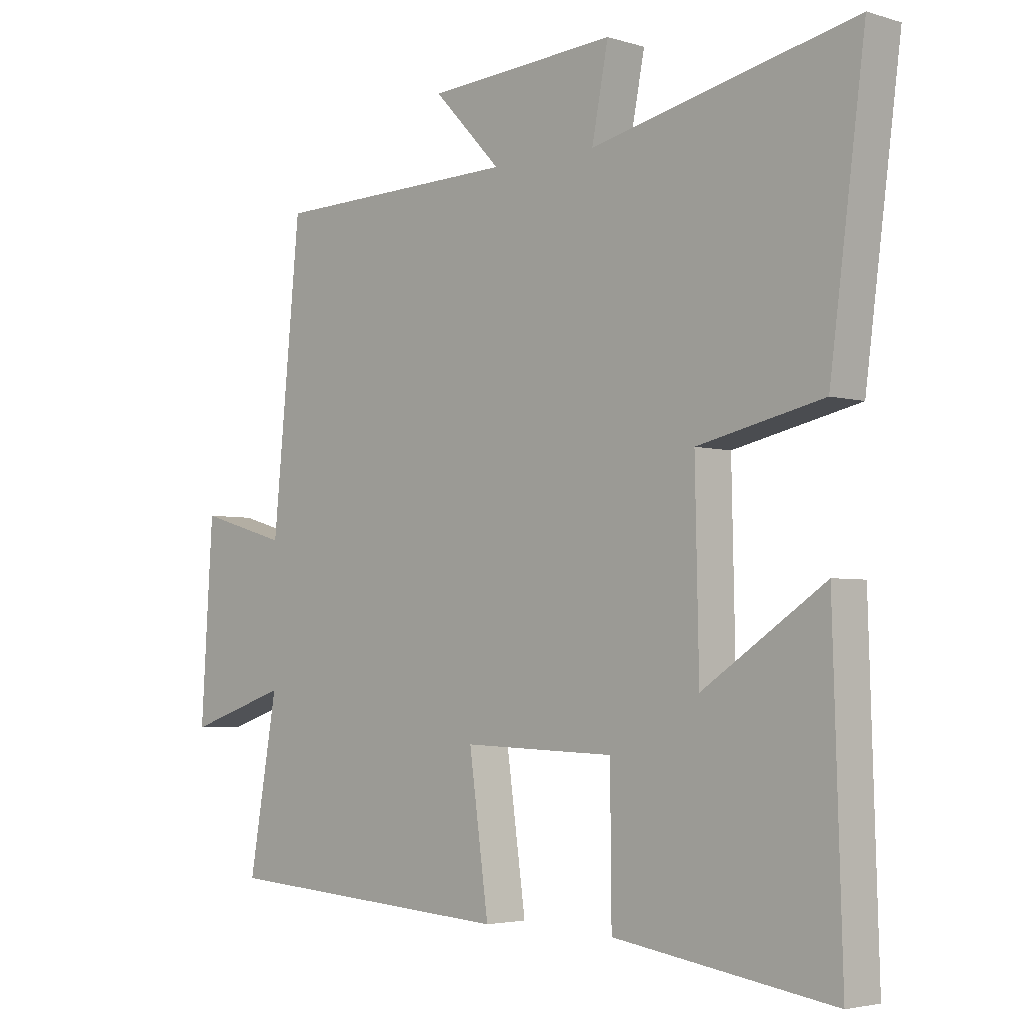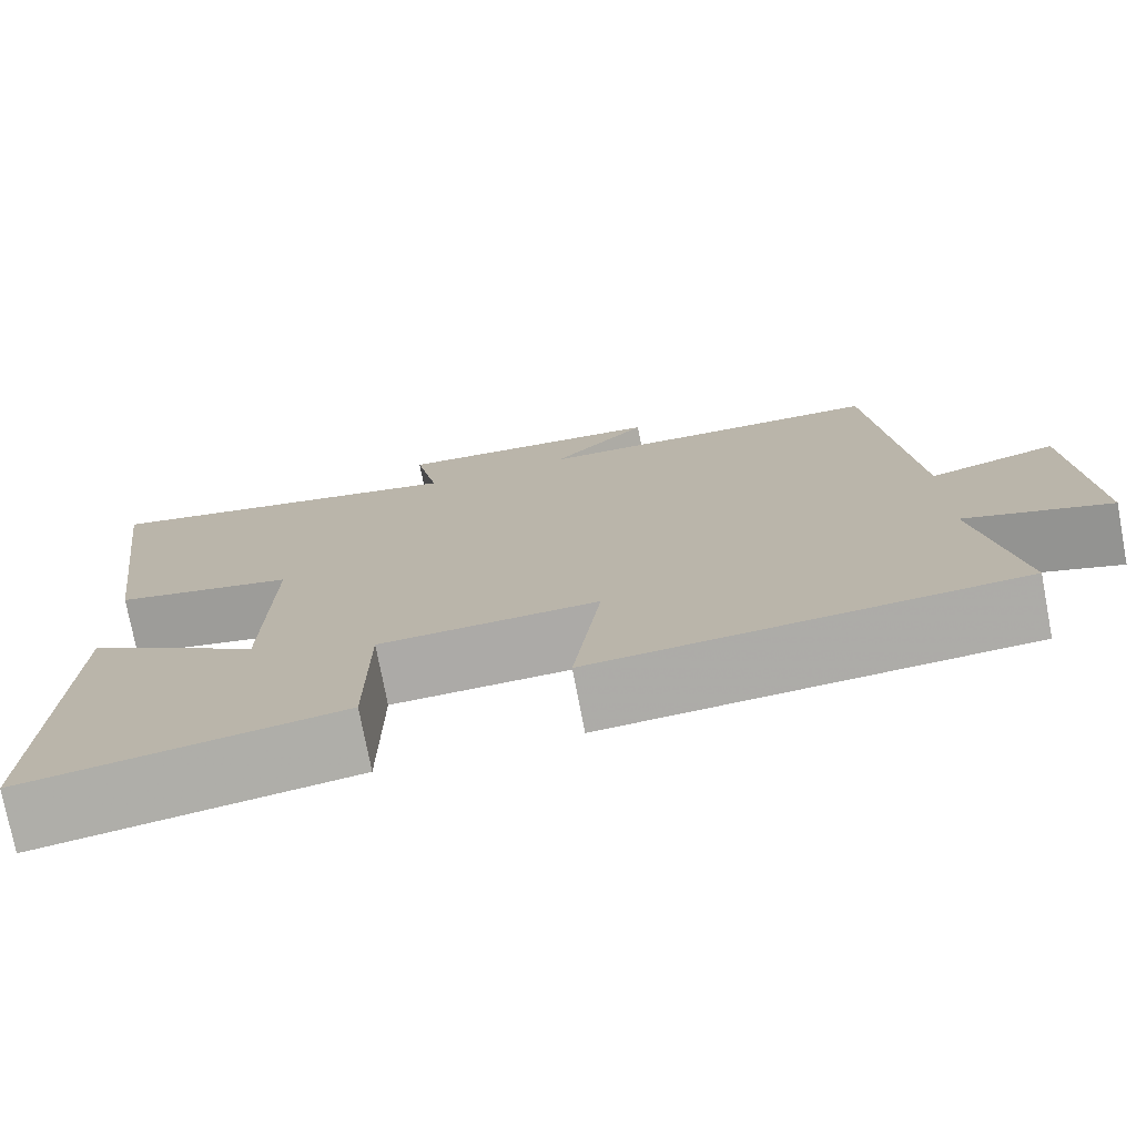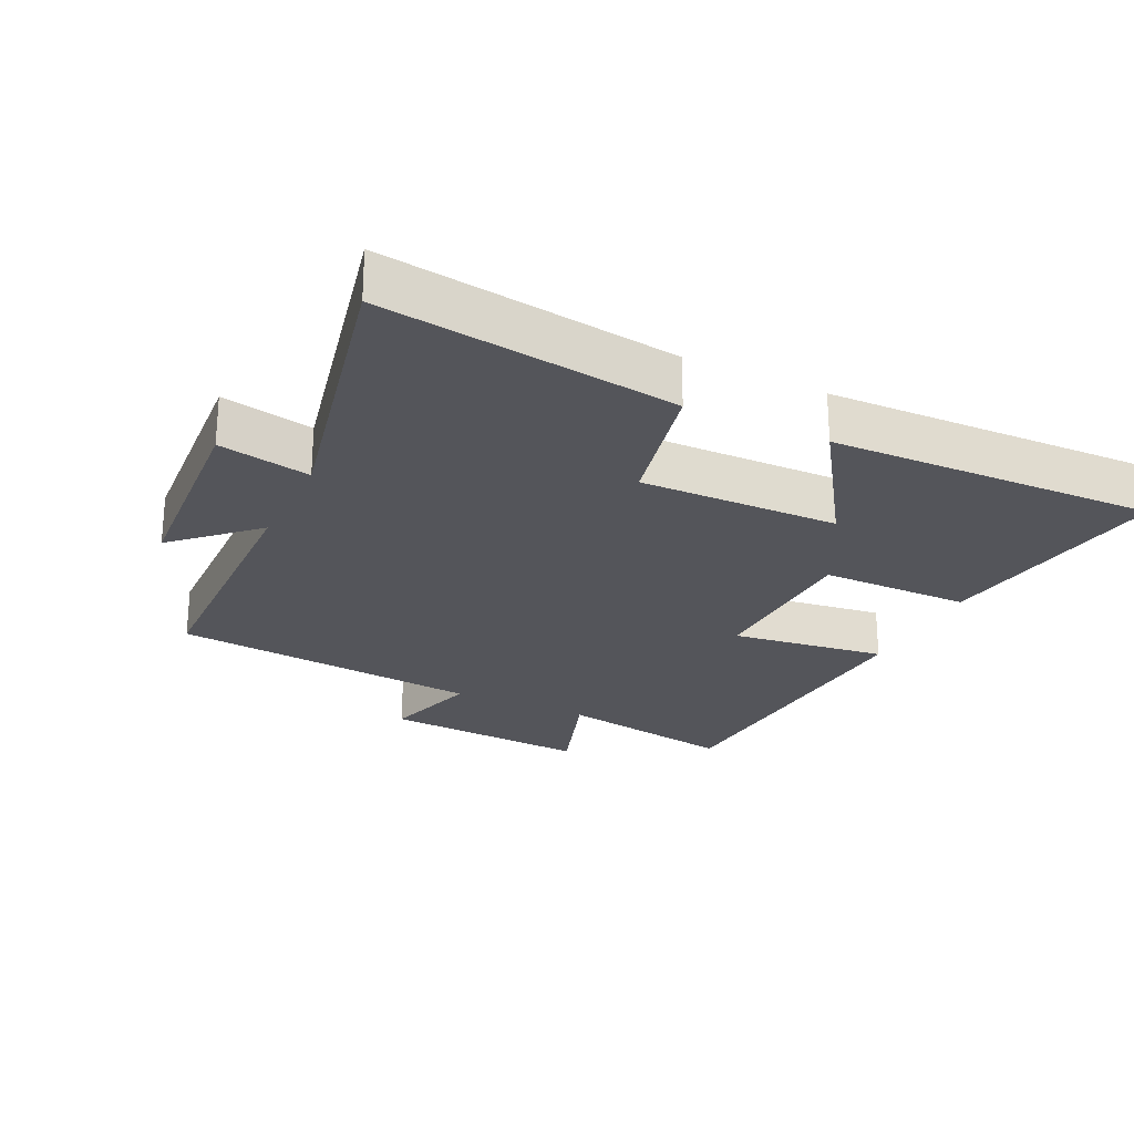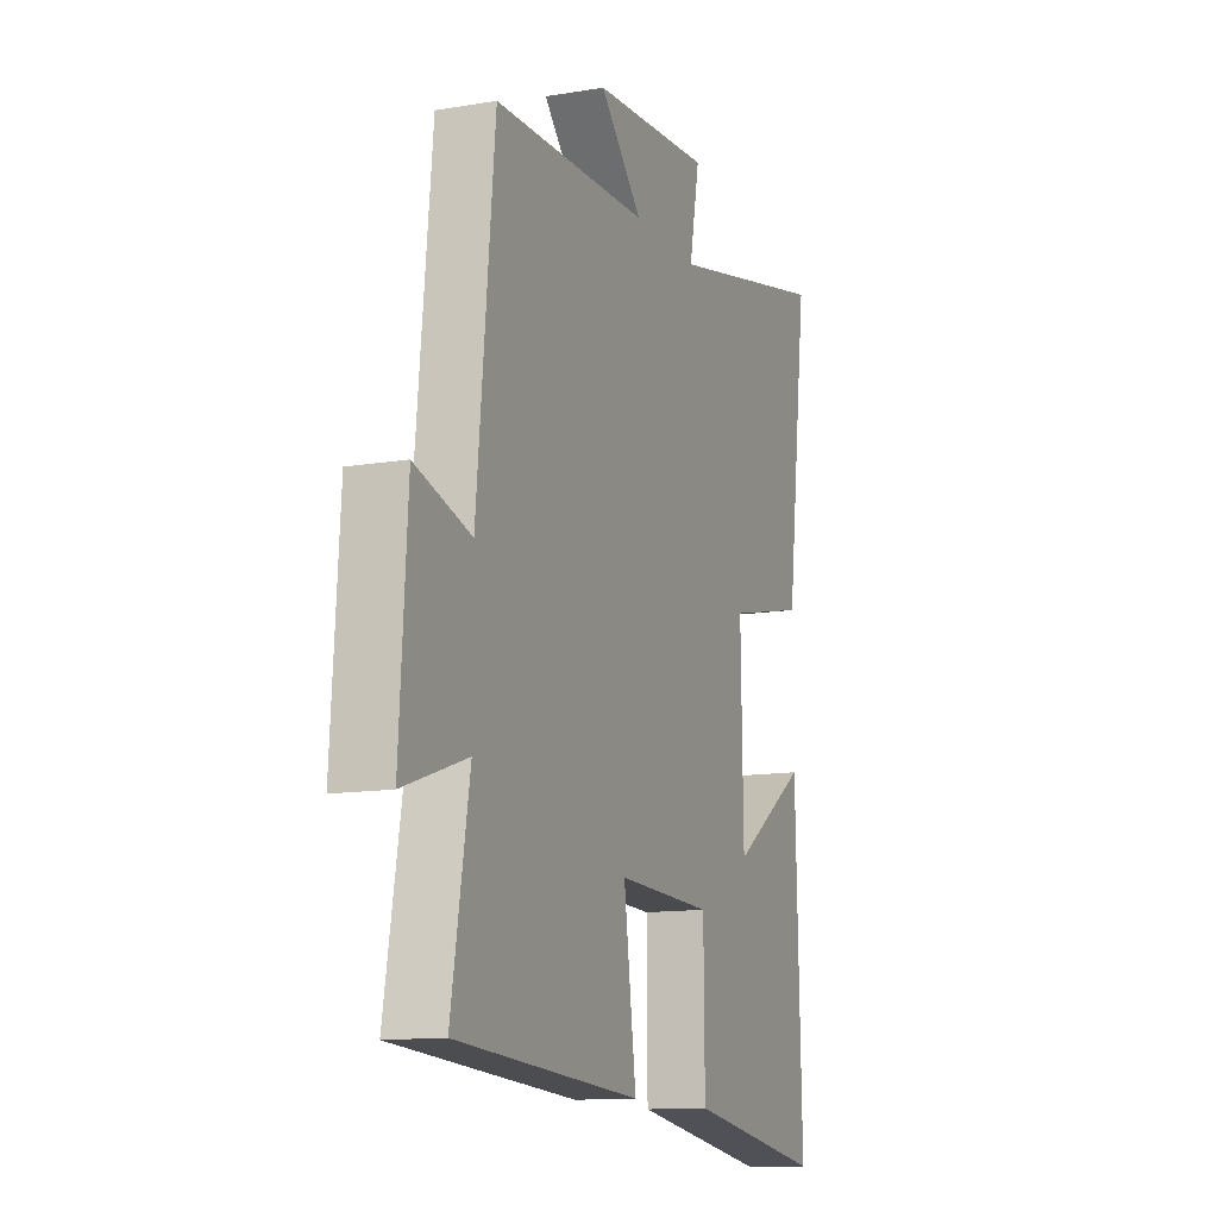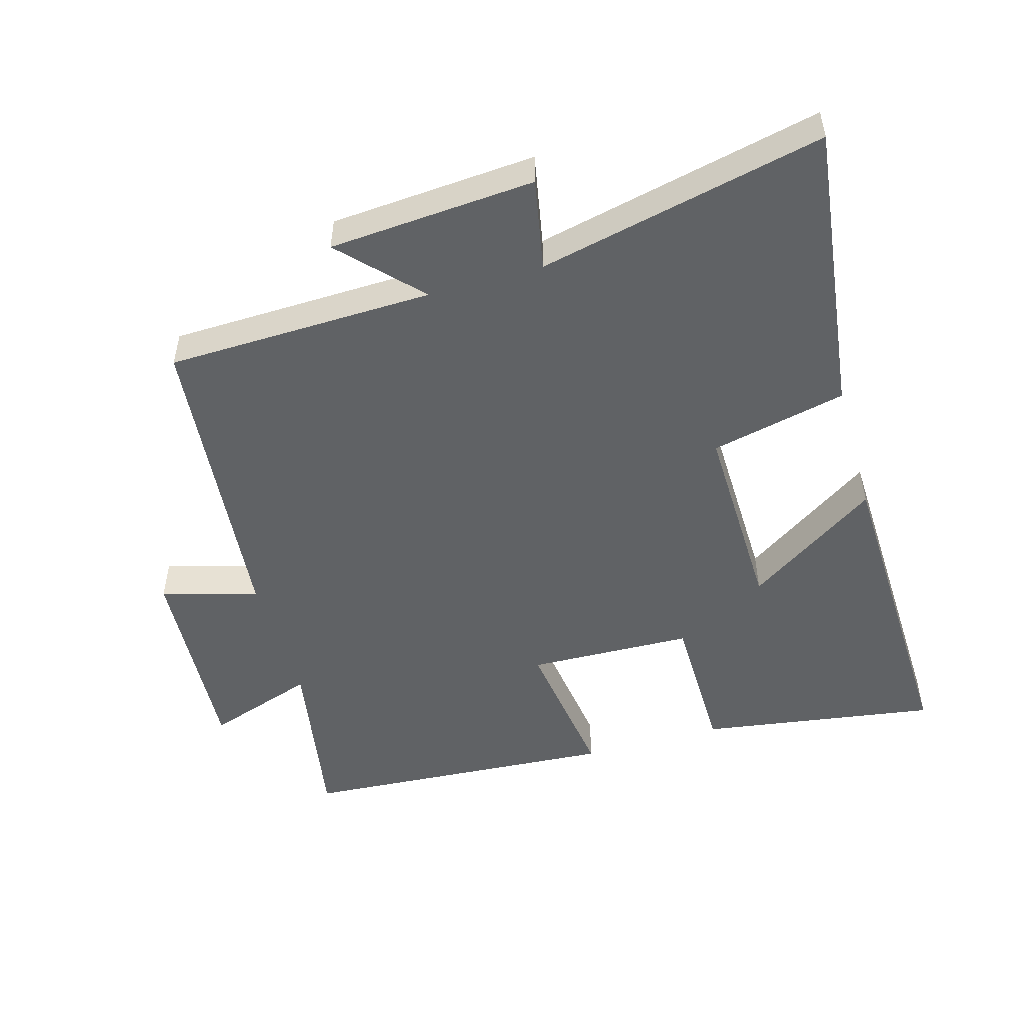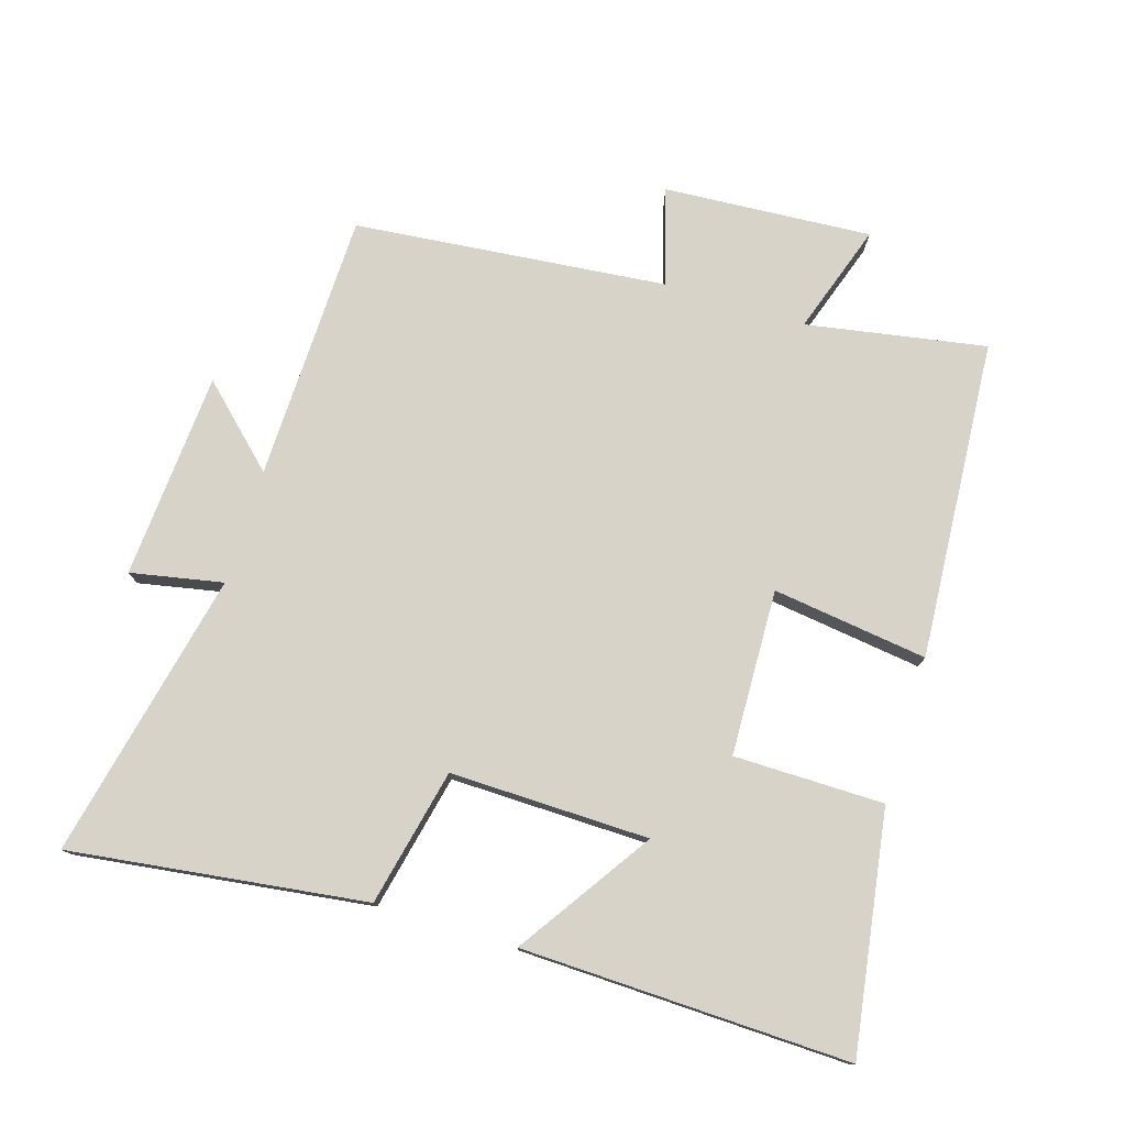
<metadata>
{"format":"obj","ext":"obj","renderer":"f3d","projection":"perspective","resolution":1024,"background":"white","views":[{"elev":-3.6,"azim":44.6,"up":"+Z"},{"elev":-75.5,"azim":-169.2,"up":"+Z"},{"elev":-24.9,"azim":64.2,"up":"+Y"},{"elev":-12.4,"azim":-68.4,"up":"+Z"},{"elev":-50.5,"azim":16.1,"up":"+Y"},{"elev":77.0,"azim":107.0,"up":"+Y"}]}
</metadata>
<code>
v -0.547 0.07 -0.468
v -0.5 0.07 -0.197
v -0.666 0.07 -0.253
v -0.646 0.07 0.061
v -0.5 0.07 0.019
v -0.454 0.07 0.49
v -0.049 0.07 0.5
v -0.16 0.07 0.617
v 0.152 0.07 0.639
v 0.125 0.07 0.5
v 0.558 0.07 0.596
v 0.5 0.07 0.151
v 0.294 0.07 0.105
v 0.3 0.07 -0.195
v 0.5 0.07 -0.061
v 0.515 0.07 -0.555
v 0.155 0.07 -0.5
v 0.153 0.07 -0.274
v -0.097 0.07 -0.266
v -0.065 0.07 -0.5
v -0.547 0 -0.468
v -0.5 0 -0.197
v -0.666 0 -0.253
v -0.646 0 0.061
v -0.5 0 0.019
v -0.454 0 0.49
v -0.049 0 0.5
v -0.16 0 0.617
v 0.152 0 0.639
v 0.125 0 0.5
v 0.558 0 0.596
v 0.5 0 0.151
v 0.294 0 0.105
v 0.3 0 -0.195
v 0.5 0 -0.061
v 0.515 0 -0.555
v 0.155 0 -0.5
v 0.153 0 -0.274
v -0.097 0 -0.266
v -0.065 0 -0.5
f 19 20 1 2
f 18 19 2
f 16 17 18
f 14 15 16
f 14 16 18
f 13 14 18 2
f 10 11 12 13
f 7 8 9 10
f 5 6 7 10
f 5 10 13 2
f 2 3 4 5
f 22 21 40 39
f 22 39 38
f 38 37 36
f 36 35 34
f 38 36 34
f 22 38 34 33
f 33 32 31 30
f 30 29 28 27
f 30 27 26 25
f 22 33 30 25
f 25 24 23 22
f 1 21 22 2
f 2 22 23 3
f 3 23 24 4
f 4 24 25 5
f 5 25 26 6
f 6 26 27 7
f 7 27 28 8
f 8 28 29 9
f 9 29 30 10
f 10 30 31 11
f 11 31 32 12
f 12 32 33 13
f 13 33 34 14
f 14 34 35 15
f 15 35 36 16
f 16 36 37 17
f 17 37 38 18
f 18 38 39 19
f 19 39 40 20
f 20 40 21 1

</code>
